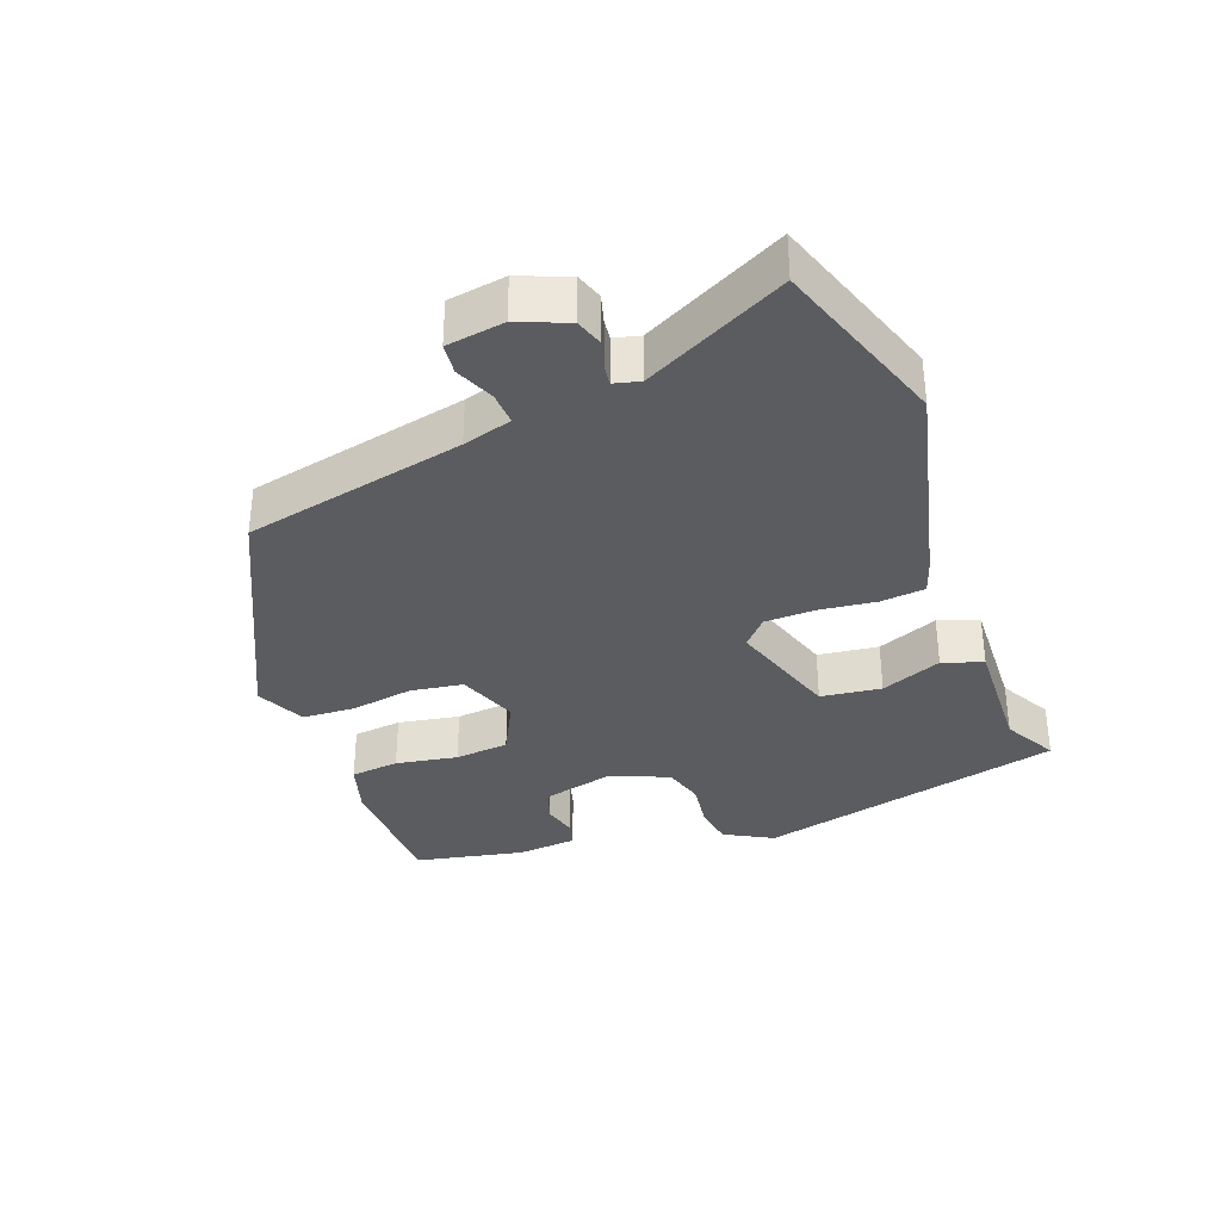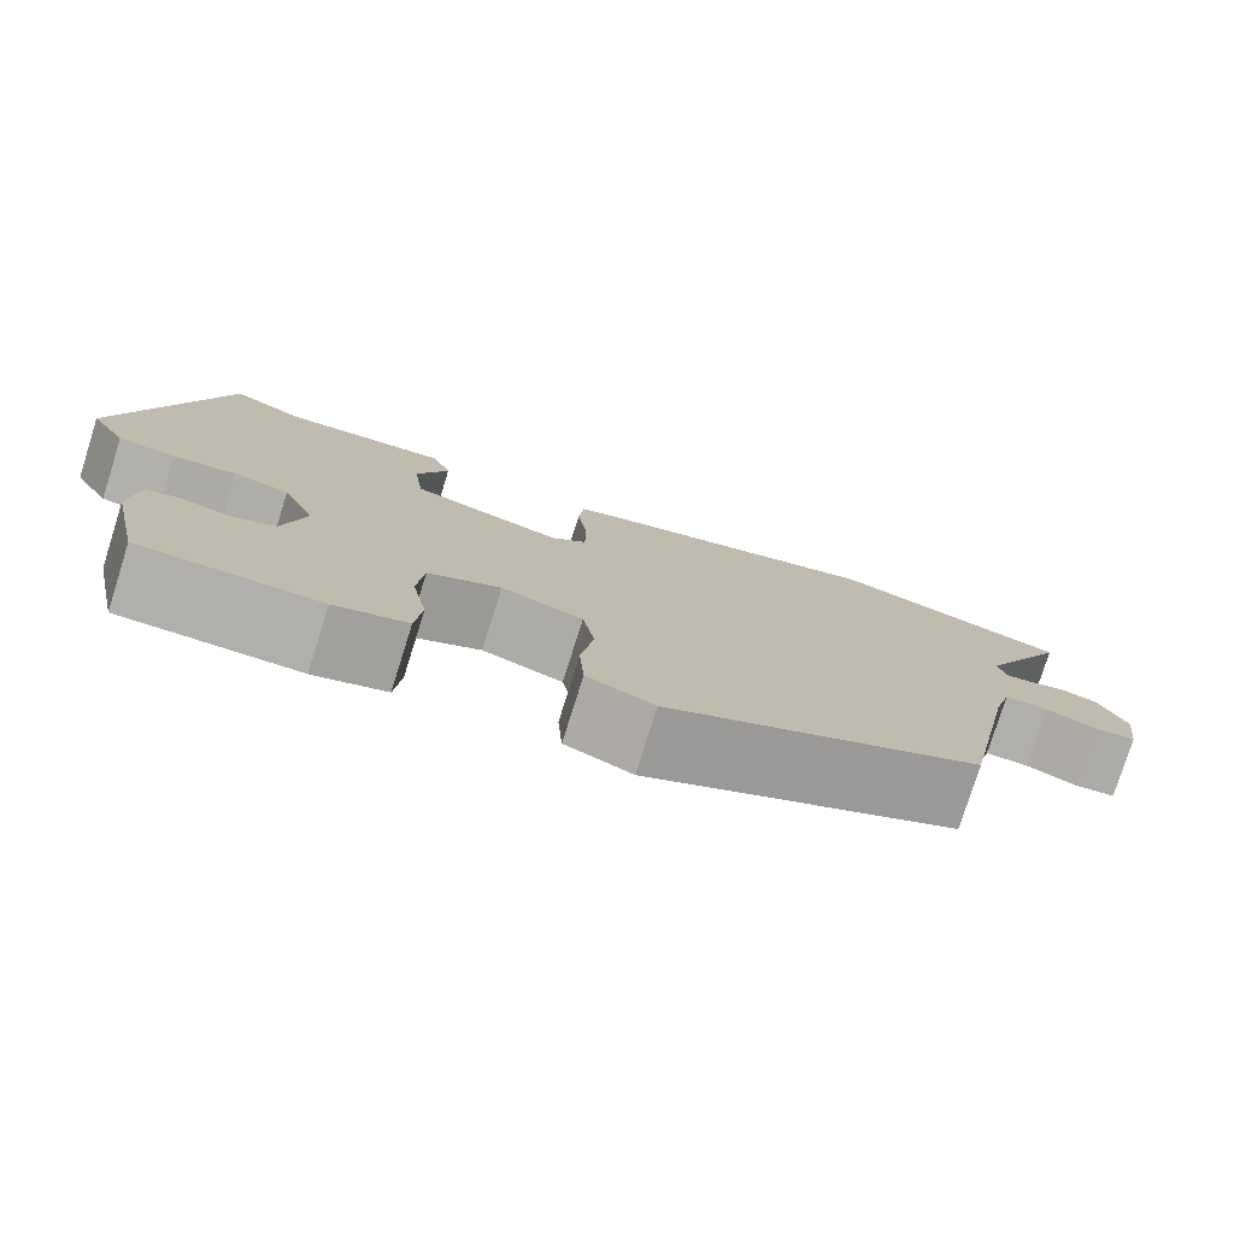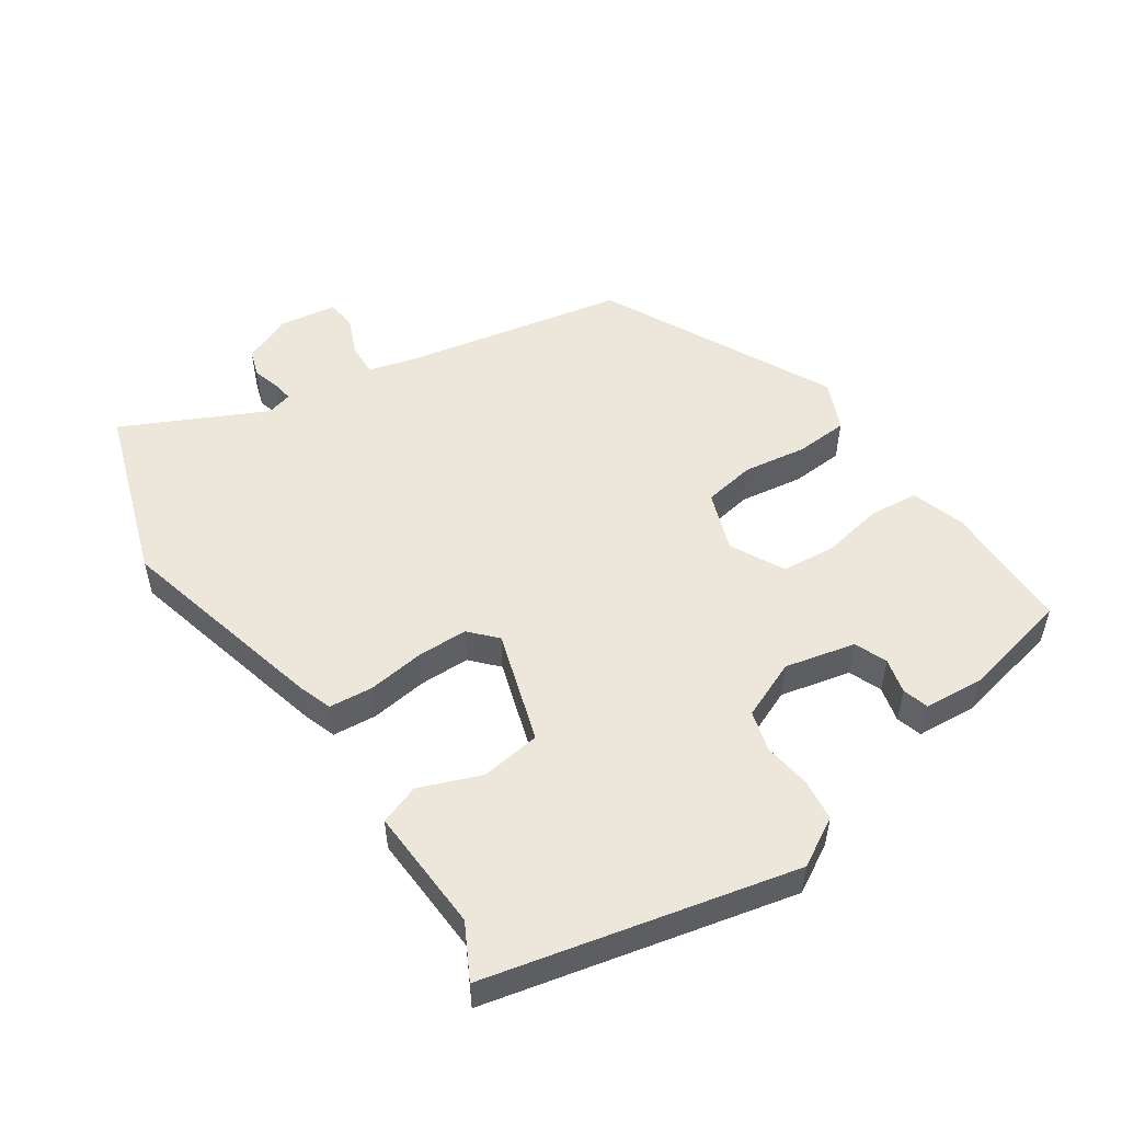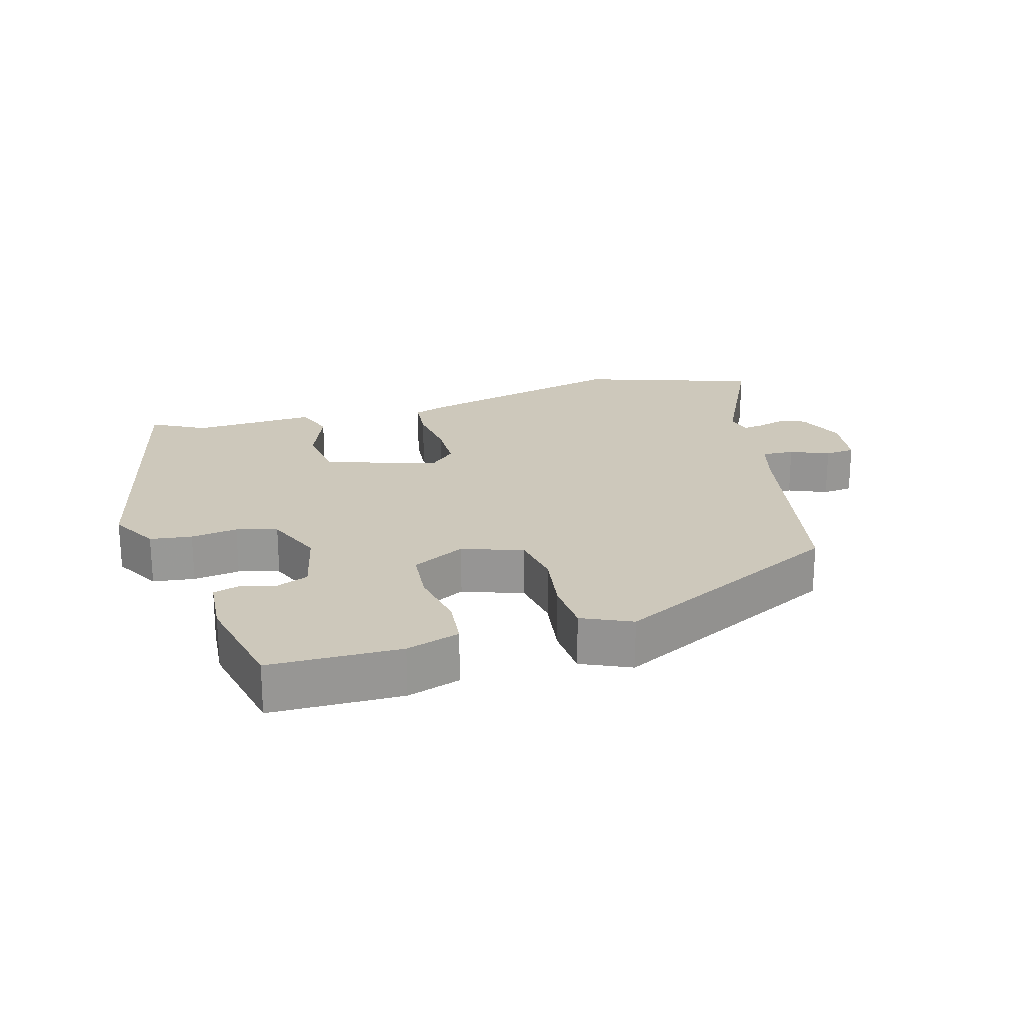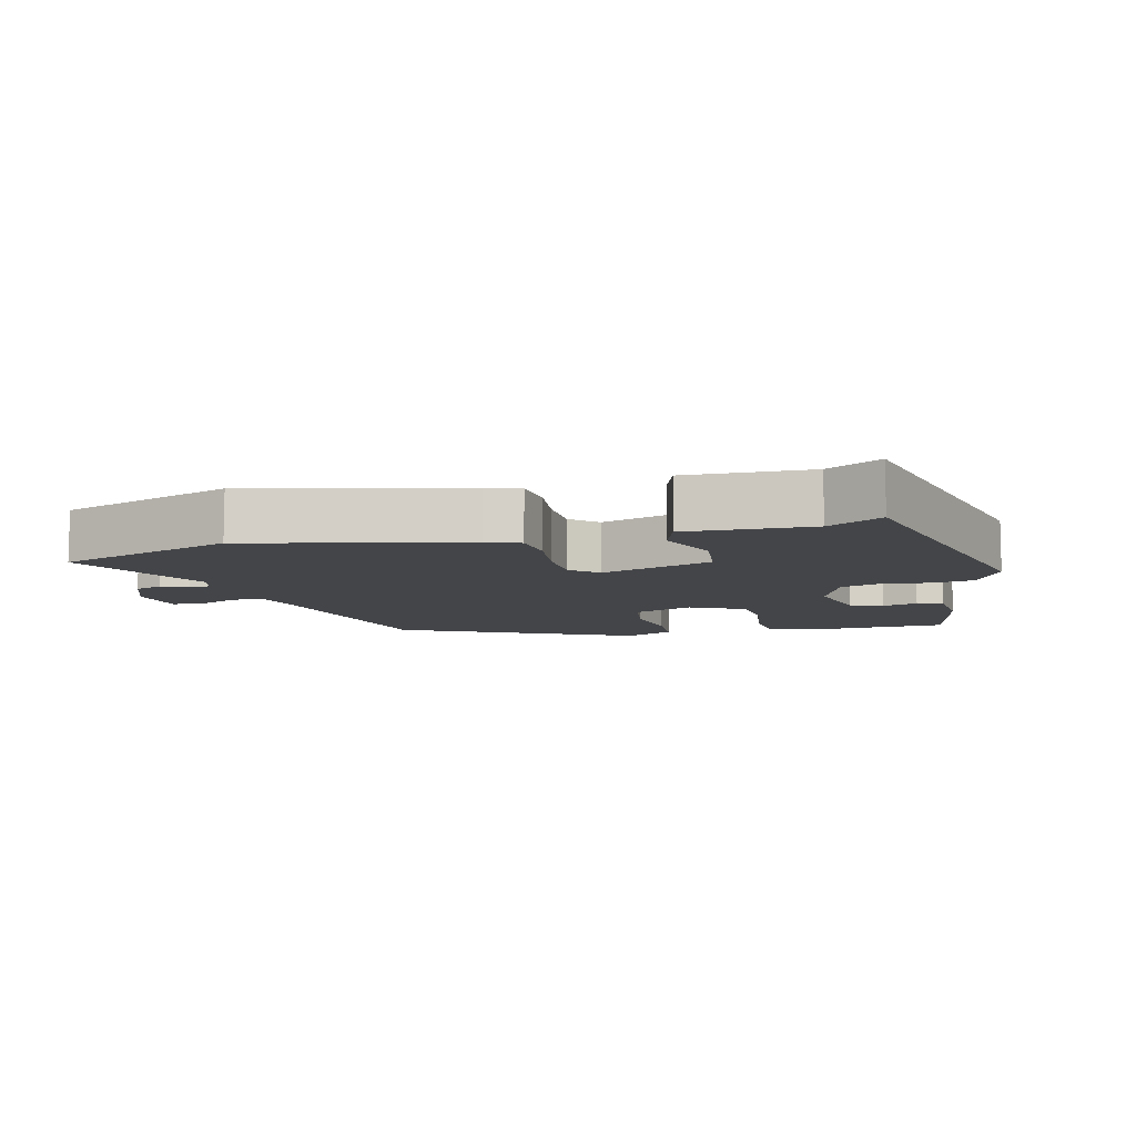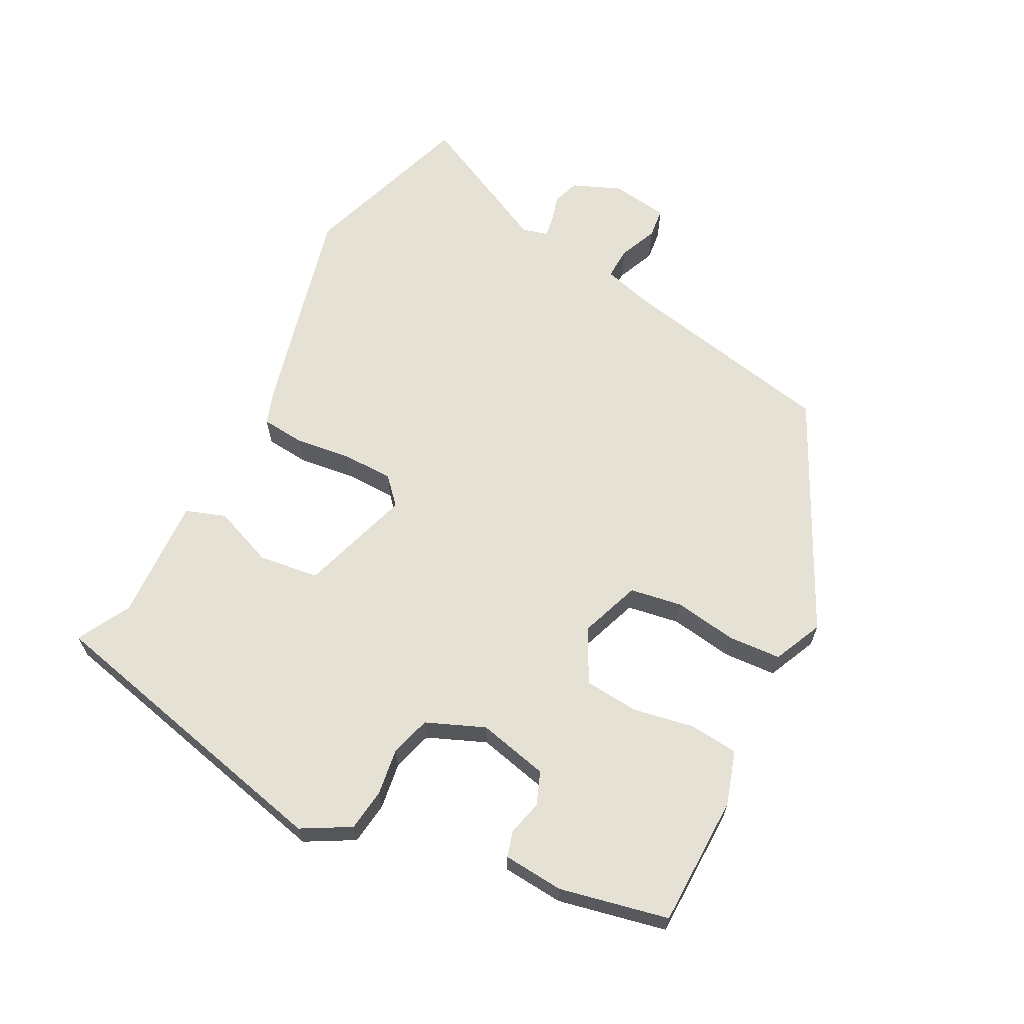
<metadata>
{"format":"obj","ext":"obj","renderer":"f3d","projection":"perspective","resolution":1024,"background":"white","views":[{"elev":-34.7,"azim":-68.9,"up":"+Y"},{"elev":-78.0,"azim":162.5,"up":"+Z"},{"elev":52.1,"azim":56.0,"up":"+Y"},{"elev":21.9,"azim":164.1,"up":"+Y"},{"elev":-9.0,"azim":14.9,"up":"+Y"},{"elev":64.5,"azim":117.6,"up":"+Y"}]}
</metadata>
<code>
v -0.441 0.07 -0.323
v -0.506 0.07 0.002
v -0.526 0.07 0.074
v -0.574 0.07 0.072
v -0.631 0.07 0.048
v -0.676 0.07 0.053
v -0.688 0.07 0.138
v -0.658 0.07 0.21
v -0.618 0.07 0.223
v -0.577 0.07 0.211
v -0.547 0.07 0.207
v -0.537 0.07 0.245
v -0.639 0.07 0.454
v -0.379 0.07 0.54
v -0.063 0.07 0.461
v -0.014 0.07 0.444
v -0.008 0.07 0.379
v -0.019 0.07 0.296
v -0.018 0.07 0.221
v 0.021 0.07 0.185
v 0.186 0.07 0.237
v 0.198 0.07 0.326
v 0.163 0.07 0.416
v 0.184 0.07 0.475
v 0.367 0.07 0.466
v 0.446 0.07 0.508
v 0.55 0.07 0.055
v 0.51 0.07 -0.016
v 0.448 0.07 -0.024
v 0.379 0.07 -0.014
v 0.319 0.07 -0.031
v 0.283 0.07 -0.117
v 0.307 0.07 -0.221
v 0.355 0.07 -0.24
v 0.407 0.07 -0.227
v 0.445 0.07 -0.238
v 0.452 0.07 -0.327
v 0.417 0.07 -0.487
v 0.223 0.07 -0.49
v 0.144 0.07 -0.465
v 0.137 0.07 -0.393
v 0.154 0.07 -0.302
v 0.147 0.07 -0.222
v 0.068 0.07 -0.181
v -0.021 0.07 -0.213
v -0.034 0.07 -0.29
v -0.02 0.07 -0.383
v -0.025 0.07 -0.461
v -0.098 0.07 -0.494
v -0.441 0 -0.323
v -0.506 0 0.002
v -0.526 0 0.074
v -0.574 0 0.072
v -0.631 0 0.048
v -0.676 0 0.053
v -0.688 0 0.138
v -0.658 0 0.21
v -0.618 0 0.223
v -0.577 0 0.211
v -0.547 0 0.207
v -0.537 0 0.245
v -0.639 0 0.454
v -0.379 0 0.54
v -0.063 0 0.461
v -0.014 0 0.444
v -0.008 0 0.379
v -0.019 0 0.296
v -0.018 0 0.221
v 0.021 0 0.185
v 0.186 0 0.237
v 0.198 0 0.326
v 0.163 0 0.416
v 0.184 0 0.475
v 0.367 0 0.466
v 0.446 0 0.508
v 0.55 0 0.055
v 0.51 0 -0.016
v 0.448 0 -0.024
v 0.379 0 -0.014
v 0.319 0 -0.031
v 0.283 0 -0.117
v 0.307 0 -0.221
v 0.355 0 -0.24
v 0.407 0 -0.227
v 0.445 0 -0.238
v 0.452 0 -0.327
v 0.417 0 -0.487
v 0.223 0 -0.49
v 0.144 0 -0.465
v 0.137 0 -0.393
v 0.154 0 -0.302
v 0.147 0 -0.222
v 0.068 0 -0.181
v -0.021 0 -0.213
v -0.034 0 -0.29
v -0.02 0 -0.383
v -0.025 0 -0.461
v -0.098 0 -0.494
f 49 1 2
f 48 49 2
f 47 48 2
f 46 47 2
f 45 46 2 3
f 44 45 3
f 40 41 42
f 39 40 42
f 38 39 42
f 37 38 42
f 36 37 42
f 35 36 42
f 34 35 42
f 33 34 42 43
f 32 33 43 44
f 28 29 30
f 27 28 30
f 26 27 30
f 25 26 30
f 24 25 30
f 23 24 30
f 22 23 30
f 21 22 30 31
f 31 32 44
f 21 31 44
f 20 21 44
f 16 17 18
f 15 16 18
f 14 15 18
f 13 14 18
f 12 13 18
f 11 12 18 19
f 8 9 10
f 7 8 10
f 6 7 10
f 5 6 10
f 4 5 10
f 3 4 10 11
f 19 20 44
f 11 19 44
f 3 11 44
f 51 50 98
f 51 98 97
f 51 97 96
f 51 96 95
f 52 51 95 94
f 52 94 93
f 91 90 89
f 91 89 88
f 91 88 87
f 91 87 86
f 91 86 85
f 91 85 84
f 91 84 83
f 92 91 83 82
f 93 92 82 81
f 79 78 77
f 79 77 76
f 79 76 75
f 79 75 74
f 79 74 73
f 79 73 72
f 79 72 71
f 80 79 71 70
f 93 81 80
f 93 80 70
f 93 70 69
f 67 66 65
f 67 65 64
f 67 64 63
f 67 63 62
f 67 62 61
f 68 67 61 60
f 59 58 57
f 59 57 56
f 59 56 55
f 59 55 54
f 59 54 53
f 60 59 53 52
f 93 69 68
f 93 68 60
f 93 60 52
f 1 50 51 2
f 2 51 52 3
f 3 52 53 4
f 4 53 54 5
f 5 54 55 6
f 6 55 56 7
f 7 56 57 8
f 8 57 58 9
f 9 58 59 10
f 10 59 60 11
f 11 60 61 12
f 12 61 62 13
f 13 62 63 14
f 14 63 64 15
f 15 64 65 16
f 16 65 66 17
f 17 66 67 18
f 18 67 68 19
f 19 68 69 20
f 20 69 70 21
f 21 70 71 22
f 22 71 72 23
f 23 72 73 24
f 24 73 74 25
f 25 74 75 26
f 26 75 76 27
f 27 76 77 28
f 28 77 78 29
f 29 78 79 30
f 30 79 80 31
f 31 80 81 32
f 32 81 82 33
f 33 82 83 34
f 34 83 84 35
f 35 84 85 36
f 36 85 86 37
f 37 86 87 38
f 38 87 88 39
f 39 88 89 40
f 40 89 90 41
f 41 90 91 42
f 42 91 92 43
f 43 92 93 44
f 44 93 94 45
f 45 94 95 46
f 46 95 96 47
f 47 96 97 48
f 48 97 98 49
f 49 98 50 1

</code>
